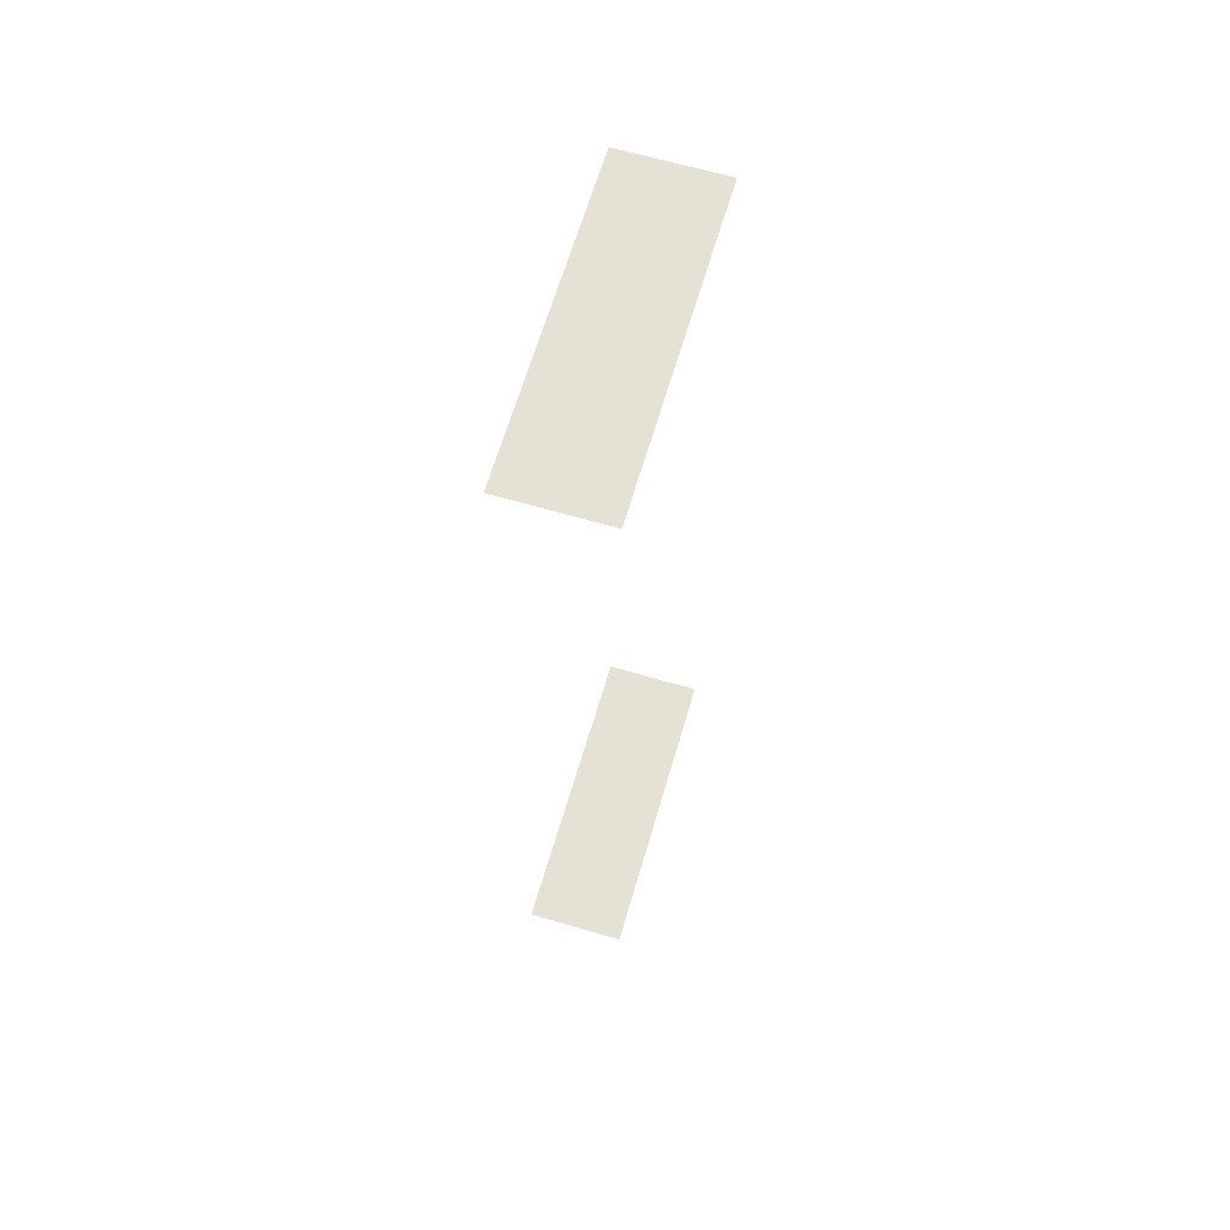
<metadata>
{"format":"obj","ext":"obj","renderer":"f3d","projection":"perspective","resolution":1024,"background":"white","views":[{"elev":64.5,"azim":-102.3,"up":"+Z"}]}
</metadata>
<code>
o geometryt000010000010000110010110000110000110100000000100st23_C
v 439.7 -119.5 64.08
v 487.6 -145.6 64.08
v 479.1 -161.1 64.08
v 431.2 -135 64.08
v 439.7 -119.5 232.9
v 431.2 -135 232.9
v 479.1 -161.1 232.9
v 487.6 -145.6 232.9
f 1 2 3
f 4 1 3
f 5 6 7
f 5 7 8

</code>
